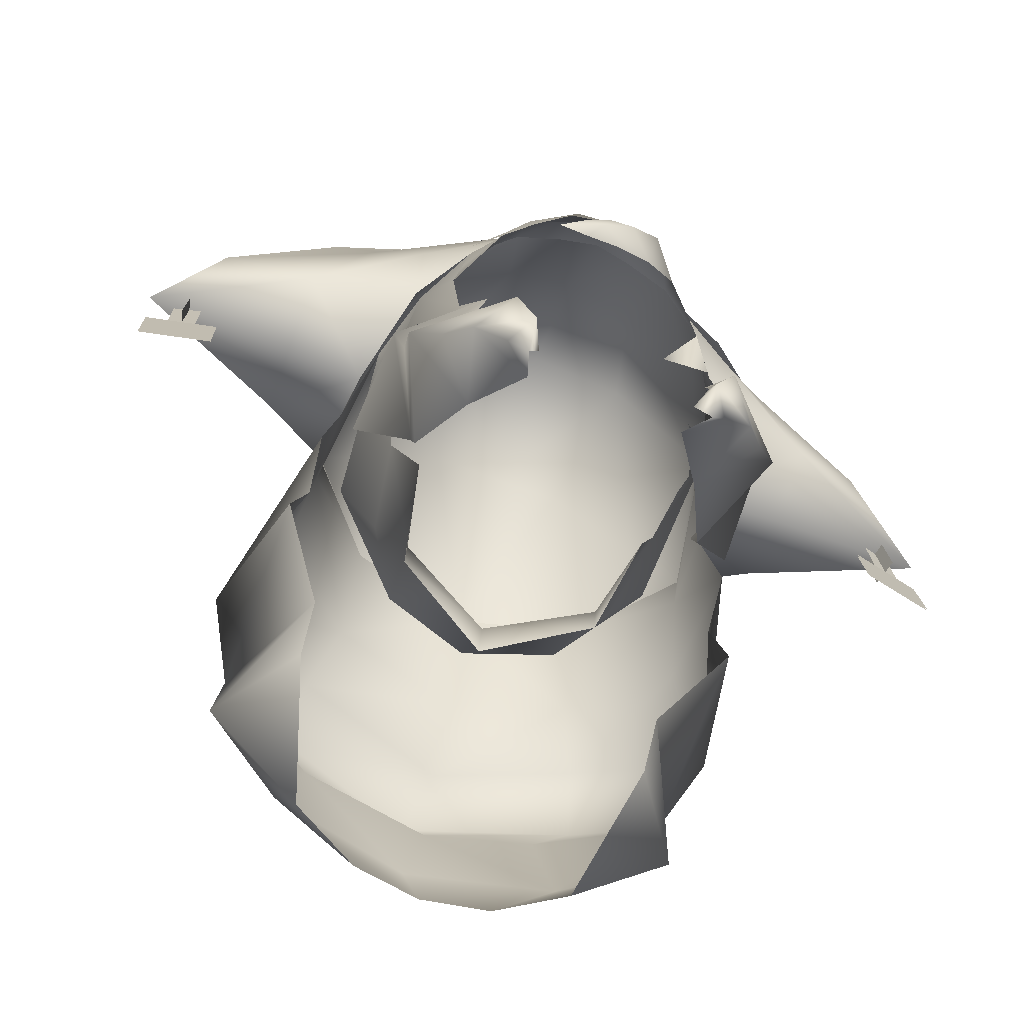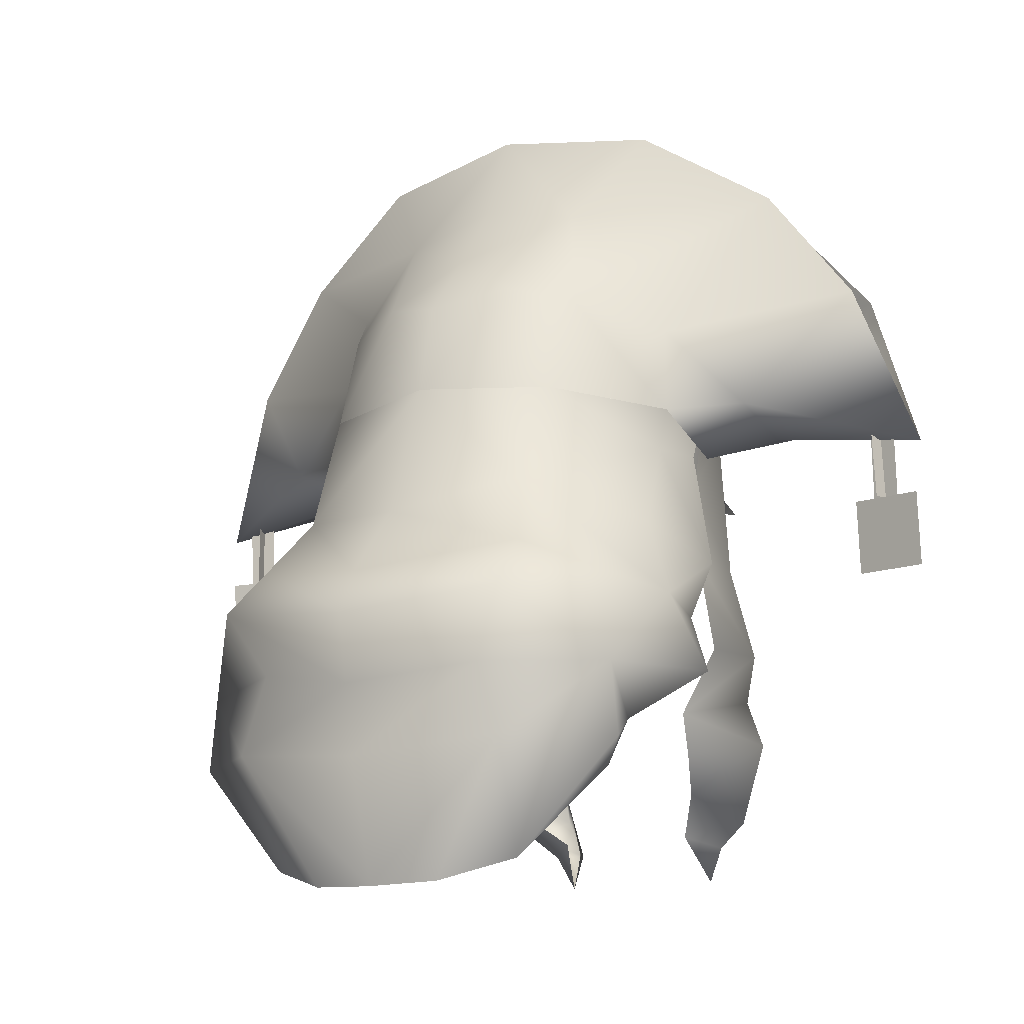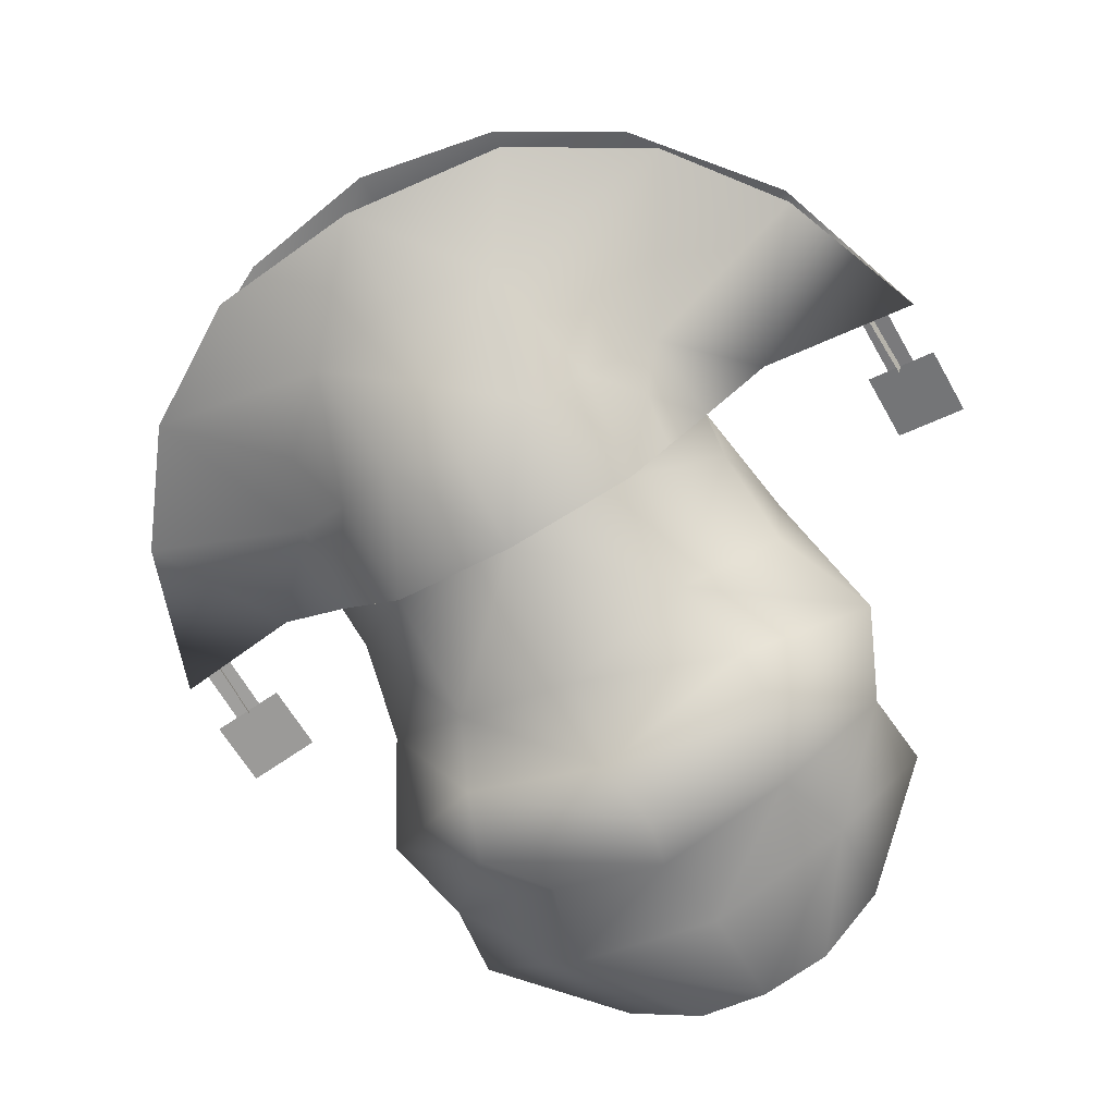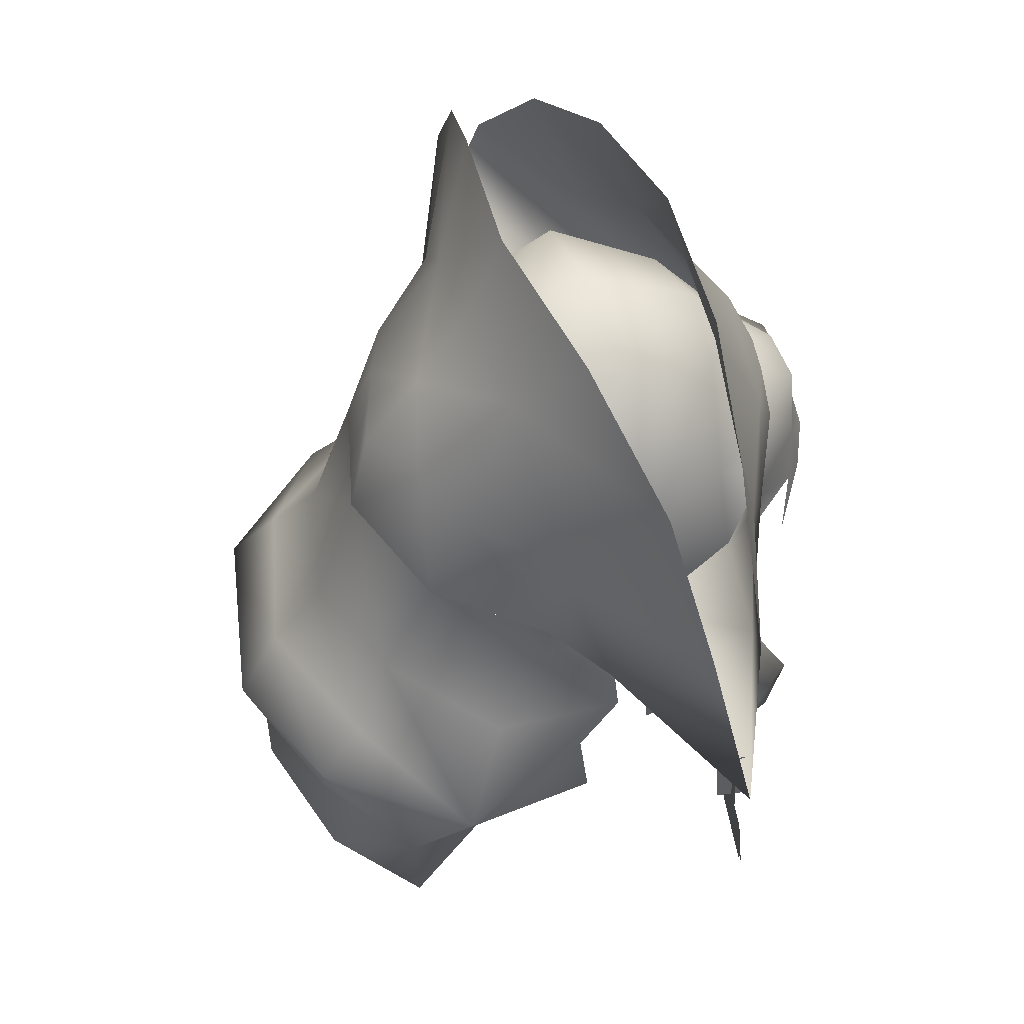
<metadata>
{"format":"obj","ext":"obj","renderer":"f3d","projection":"perspective","resolution":1024,"background":"white","views":[{"elev":-69.9,"azim":-20.5,"up":"+Y"},{"elev":-13.7,"azim":-148.0,"up":"+Y"},{"elev":-68.2,"azim":-150.4,"up":"+Z"},{"elev":51.8,"azim":-110.8,"up":"+Y"}]}
</metadata>
<code>
g mesh00
v 7.452 39.32 -17.88
v 12.32 39.27 -14.37
v 7.076 33.74 -15
v 0.5149 42.31 -18.7
v -0.3389 38.6 -19.27
v -6.455 42.89 -17.73
v -11.2 50.9 -9.147
v -10.59 55.31 -6.616
v -6.467 52.86 -13.85
v -3.522 32.69 -16.6
v -7.763 39.32 -17.84
v 0 32.55 -17.14
v -0.02728 58.53 -13.21
v -6.467 52.86 -13.85
v -6.623 58.17 -11.19
v -10.59 55.31 -6.616
v -10.77 57.55 -6.197
v -9.59 58.89 0.215
v 12.32 39.27 -14.37
v 7.452 39.32 -17.88
v 11.95 42.96 -14.37
v -7.076 33.74 -15
v -12.32 39.27 -14.37
v -11.95 42.96 -14.37
v 9.59 58.89 0.215
v 10.53 55.76 -2.826
v 10.59 55.31 -6.616
v 11.32 49.97 -2.432
v 11.2 50.9 -9.147
v 13.73 46.5 -11.68
v 0.3014 51.61 -15.33
v 6.511 52.04 -13.54
v 0.6035 48.07 -18.02
v 7.684 49.21 -15.81
v -0.3383 45.43 -20.42
v 8.42 46.65 -18.16
v 0.5149 42.31 -18.7
v 6.131 43.3 -17.73
v -13.73 46.5 -11.68
v -11.32 49.97 -2.432
v -10.53 55.76 -2.826
v 0.5149 42.31 -18.7
v -0.3383 45.43 -20.42
v -7.9 46.49 -18.14
v 0.6035 48.07 -18.02
v -7.596 49.12 -15.81
v 0.3014 51.61 -15.33
v -7.076 33.74 -15
v -9.08 38.68 -9.648
v -9.177 41.19 -7.802
v -11.95 42.96 -14.37
v -11.93 43.89 -4.29
v -13.73 46.5 -11.68
v -11.08 46.73 -4.426
v -11.32 49.97 -2.432
v 11.32 49.97 -2.432
v 11.08 46.73 -4.426
v 11.93 43.89 -4.29
v 11.95 42.96 -14.37
v 9.177 41.19 -7.802
v 12.32 39.27 -14.37
v 9.08 38.68 -9.648
v 7.076 33.74 -15
v 7.452 39.32 -17.88
v 6.131 43.3 -17.73
v 8.42 46.65 -18.16
v 13.73 46.5 -11.68
v 7.684 49.21 -15.81
v 11.2 50.9 -9.147
v 6.511 52.04 -13.54
v 10.59 55.31 -6.616
v 7.076 33.74 -15
v 3.522 32.69 -16.6
v 7.452 39.32 -17.88
v -0.3389 38.6 -19.27
v -6.455 42.89 -17.73
v -7.9 46.49 -18.14
v -13.73 46.5 -11.68
v -7.596 49.12 -15.81
v -6.467 52.86 -13.85
v 0.3014 51.61 -15.33
v -0.02728 58.53 -13.21
v 6.511 52.04 -13.54
v 6.567 58.17 -11.19
v 10.59 55.31 -6.616
v 10.72 57.55 -6.197
v 9.59 58.89 0.215
f 1 2 3
f 4 5 6
f 7 8 9
f 10 11 12
f 13 14 15
f 15 14 16
f 15 16 17
f 17 16 18
f 19 20 21
f 10 22 11
f 11 22 23
f 11 23 24
f 25 26 27
f 27 26 28
f 27 28 29
f 29 28 30
f 31 32 33
f 33 32 34
f 33 34 35
f 35 34 36
f 35 36 37
f 37 36 38
f 9 39 7
f 7 39 40
f 7 40 8
f 8 40 41
f 8 41 18
f 42 6 43
f 43 6 44
f 43 44 45
f 45 44 46
f 45 46 47
f 48 49 23
f 23 49 50
f 23 50 51
f 51 50 52
f 51 52 53
f 53 52 54
f 53 54 55
f 56 57 30
f 30 57 58
f 30 58 59
f 59 58 60
f 59 60 61
f 61 60 62
f 61 62 63
f 5 4 64
f 64 4 65
f 64 65 21
f 21 65 66
f 21 66 67
f 67 66 68
f 67 68 69
f 69 68 70
f 69 70 71
f 72 73 74
f 74 73 12
f 74 12 75
f 75 12 11
f 75 11 76
f 76 11 24
f 76 24 77
f 77 24 78
f 77 78 79
f 79 78 80
f 79 80 81
f 81 80 82
f 81 82 83
f 83 82 84
f 83 84 85
f 85 84 86
f 85 86 87
v -4.578 56.18 -11.72
v 0 56.29 -13.1
v 0 51.71 -12.19
v 4.578 56.18 -11.72
v 4.776 51.87 -10.59
v 9.044 56.89 -7.44
f 88 89 90
f 90 89 91
f 90 91 92
f 92 91 93
v 5.475 38.66 11.1
v 4.782 39.63 9.819
v 4.493 36.63 10.99
v 6.011 47.19 8.337
v 6.518 44.27 8.372
v 9.279 43.78 5.433
v 5 41.94 9.206
v 9.469 41.57 6.888
v 7.439 42.84 1.353
v 10.17 45.87 -0.1265
v 9.881 46.27 5.249
v 8.778 50.81 0.6636
v 9.142 50.88 3.994
v -8.116 39.25 8.009
v -5.808 39 5.226
v -6.958 37.69 9.266
v -3.852 36.99 8.075
v -5.385 36.43 9.556
v 8.116 39.25 8.009
v 6.958 37.69 9.266
v 5.385 36.43 9.556
v -7.383 40.68 1.974
v -9.469 41.57 6.888
v -7.439 42.84 1.353
v -7.064 49.45 6.875
v -9.142 50.88 3.994
v -6.011 47.19 8.337
v 5.808 39 5.226
v 7.383 40.68 1.974
v 9.469 41.57 6.888
v 7.439 42.84 1.353
v 9.881 46.27 5.249
v 7.064 49.45 6.875
v -5 41.94 9.206
v -6.518 44.27 8.372
v -9.279 43.78 5.433
v -6.011 47.19 8.337
v -9.881 46.27 5.249
v -9.142 50.88 3.994
v -9.352 50.81 -0.1938
v -5.475 38.66 11.1
v -4.493 36.63 10.99
v -4.479 34.61 9.924
v 3.853 36.54 9.567
v 4.479 34.61 9.924
v 3.852 36.99 8.075
v 5.808 39 5.226
v -9.352 50.81 -0.1938
v -10.17 45.87 -0.1265
v -9.881 46.27 5.249
v -7.439 42.84 1.353
v -9.279 43.78 5.433
v -9.469 41.57 6.888
v -5 41.94 9.206
v -5.475 38.66 11.1
v -4.782 39.63 9.819
v -4.493 36.63 10.99
v -3.853 36.54 9.567
v -4.479 34.61 9.924
f 94 95 96
f 97 98 99
f 99 98 100
f 99 100 101
f 102 103 104
f 104 103 105
f 104 105 106
f 107 108 109
f 109 108 110
f 109 110 111
f 112 94 113
f 113 94 96
f 113 96 114
f 115 116 117
f 118 119 120
f 121 122 123
f 123 122 124
f 123 124 99
f 99 124 125
f 99 125 97
f 97 125 106
f 97 106 126
f 127 128 129
f 129 128 130
f 129 130 131
f 131 130 132
f 131 132 133
f 115 108 116
f 116 108 107
f 116 107 134
f 134 107 109
f 134 109 135
f 135 109 111
f 135 111 136
f 136 111 110
f 95 137 96
f 96 137 138
f 96 138 114
f 114 138 139
f 114 139 113
f 113 139 140
f 113 140 112
f 112 140 101
f 112 101 94
f 94 101 100
f 94 100 95
f 141 142 143
f 143 142 144
f 143 144 145
f 145 144 146
f 145 146 147
f 147 146 148
f 147 148 149
f 149 148 150
f 149 150 151
f 151 150 152
v -7.563 52.96 -2.601
v -9.59 58.89 0.215
v -9.044 56.89 -7.44
v 0 51.71 -12.19
v 0 47.72 -8.832
v -4.776 51.87 -10.59
v -4.31 59.4 10.11
v -2.501 57.47 11.61
v -0.04637 59.46 11.56
v -8.37 55.57 -0.4493
v 0.9807 60.05 11.49
v -0.2789 58.72 11.86
v 2.67 60.07 11.53
v 0.9438 58.35 12.01
v -9.352 50.81 -0.1938
v -9.142 50.88 3.994
v -8.961 54.98 0.2586
v 8.528 58.63 4.126
v 8.961 54.98 0.2586
v 9.59 58.89 0.215
v -7.064 49.45 6.875
v -7.359 55.81 6.417
v -8.528 58.63 4.126
v -6.751 59.64 7.187
v 7.359 55.81 6.417
v 7.064 49.45 6.875
v 9.142 50.88 3.994
v 4.776 51.87 -10.59
v 6.886 51.98 -6.993
v 7.563 52.96 -2.601
v 5.262 47.64 -5.802
v 6.2 47.83 -1.403
v 5.273 46.08 -6.064
v 7.906 52.02 1.647
v 9.59 58.89 0.215
v 7.816 55.31 3.205
v 8.739 59.75 1.548
v 7.548 56.17 3.212
v 0 45.54 -9.225
v -5.273 46.08 -6.064
v -5.262 47.64 -5.802
v -6.886 51.98 -6.993
v -4.288 56.32 10.74
v -5.563 57.2 9.525
v -7.232 55.36 8.54
v -7.359 55.81 6.417
v -5.563 57.2 9.525
v -7.028 58.1 6.689
v -6.751 59.64 7.187
v -3.1 55.64 11.32
v -0.7822 56.63 11.9
v -1.645 57.15 11.77
v -1.479 55.9 11.21
v 0.2789 56.42 11.1
v 2.385 57.72 10.59
v -9.59 58.89 0.215
v -7.548 56.17 3.212
v -8.739 59.75 1.548
v -7.816 55.31 3.205
v -7.906 52.02 1.647
v 8.778 50.81 0.6636
v 6.696 59.64 7.187
v 5.696 61.11 4.927
v 8.37 55.57 -0.4493
v 9.044 56.89 -7.44
v 4.412 61.59 8.555
v 0.6526 61.56 10.9
v -1.832 60.86 11.12
v -4.466 61.59 8.555
v -6.2 47.83 -1.403
v -4.578 56.18 -11.72
v 2.01 62.4 9.078
v -0.02728 62.57 9.436
v -2.064 62.4 9.078
v 6.696 59.64 7.187
v 4.246 59.44 9.641
f 153 154 155
f 156 157 158
f 159 160 161
f 154 153 162
f 163 164 165
f 165 164 166
f 167 168 169
f 170 171 172
f 173 174 175
f 175 174 176
f 177 178 179
f 157 156 180
f 181 182 183
f 183 182 184
f 183 184 185
f 186 187 188
f 188 187 189
f 188 189 190
f 191 192 157
f 157 192 193
f 157 193 158
f 158 193 194
f 160 159 195
f 195 159 196
f 195 196 197
f 198 199 200
f 200 199 159
f 200 159 201
f 202 203 204
f 202 205 203
f 203 205 206
f 203 206 207
f 208 169 175
f 175 169 168
f 175 168 173
f 209 210 211
f 211 210 154
f 211 154 212
f 212 154 162
f 213 171 179
f 179 171 170
f 179 170 177
f 177 170 214
f 177 214 215
f 186 216 187
f 187 216 182
f 187 182 217
f 217 182 181
f 217 181 180
f 180 181 183
f 180 183 157
f 157 183 185
f 157 185 191
f 165 218 163
f 163 218 219
f 163 219 161
f 161 219 220
f 161 220 159
f 159 220 221
f 159 221 201
f 192 222 193
f 193 222 153
f 193 153 194
f 194 153 155
f 194 155 158
f 158 155 223
f 158 223 156
f 218 224 219
f 219 224 225
f 219 225 220
f 220 225 226
f 220 226 221
f 227 218 228
f 228 218 165
f 228 165 207
f 207 165 166
f 207 166 203
f 203 166 164
f 203 164 204
v 10.89 67.78 3.667
v 8.487 68.58 4.121
v 8.616 66.08 5.11
v 6.198 67.94 5.223
v 6.175 66.32 6.317
v 6.16 64.63 7.213
v 8.684 63.35 6.331
v 10.81 64.2 4.606
v 10.85 65.55 4.148
f 229 230 231
f 231 230 232
f 232 233 231
f 231 233 234
f 231 234 235
f 235 236 231
f 231 236 237
f 231 237 229
v -19.93 56.05 -0.8911
v -20.03 52.82 -0.7098
v -20.3 56.16 0.458
v -20.4 52.93 0.64
v -20.94 52.83 -0.1421
v -19.53 52.85 0.1564
v -20.94 56.06 -0.3321
v -19.53 56.09 -0.03303
f 238 239 240
f 240 239 241
f 242 243 244
f 244 243 245
v 20.95 56.06 -0.3321
v 19.53 56.09 -0.03303
v 20.95 52.83 -0.1421
v 19.53 52.85 0.1564
v 20.4 52.93 0.64
v 20.04 52.82 -0.7098
v 20.3 56.16 0.458
v 19.94 56.05 -0.8911
f 246 247 248
f 248 247 249
f 250 251 252
f 252 251 253
v -8.885 60.4 -7.662
v -6.623 58.17 -11.19
v -8.697 57.86 -8.692
v -8.424 61.93 -6.942
v -8.67 57.86 -8.692
v -10.74 57.61 -6.19
v 14.29 57.79 -4.379
v 22.29 55.6 -0.1309
v 14.34 56.67 -0.5085
v -3.688 66.55 5.223
v -5.168 69.22 -0.1271
v -10.03 62.83 -0.5309
v 10.31 62.05 -5.421
v 6.942 63.26 -9.127
v 8.75 65.74 -5.763
v -14.4 56.67 -0.5085
v -10.24 56.21 -0.6319
v -14.45 57.76 3.362
v 10.72 57.55 -6.197
v 8.643 57.86 -8.692
v 8.83 60.4 -7.662
v 6.567 58.17 -11.19
v 4.865 69.45 4.669
v 13.5 70.43 2.19
v 7.307 73.65 3.371
v 14.39 57.76 3.362
v 14.34 56.67 -0.5085
v -0.02728 74.88 3.906
v -4.92 69.45 4.669
v -0.02728 70.23 5.127
v -0.02728 70.42 -6.645
v 5.092 69.26 -6.256
v -0.02728 66.72 -9.317
v 3.651 64.2 -10.59
v -0.02728 63.2 -12.2
v -0.02728 75.12 -4.728
v -5.147 69.26 -6.256
v -8.215 74.04 -3.548
v -14.91 69.78 -2.002
v -14.35 57.79 -4.379
v -10.36 62.05 -5.421
v -10.77 57.55 -6.197
v -6.998 63.26 -9.127
v -8.806 65.74 -5.763
v -6.752 59.64 7.187
v -4.466 61.59 8.555
v -6.751 59.64 7.187
v -10.24 56.21 -0.6319
v -8.88 57.83 4.512
v -7.931 62.76 4.107
v -6.623 58.17 -11.19
v -3.688 66.54 -6.909
v -0.02728 58.53 -13.21
v 10.18 56.21 -0.6319
v 10.03 62.83 -0.5309
v 8.825 57.83 4.512
v 5.171 69.22 -0.1271
v 0.001364 67.56 -7.3
v 0.001364 70.77 -0.2306
v -5.168 69.22 -0.1271
v 6.697 59.64 7.187
v 6.697 59.64 7.187
v 4.412 61.59 8.555
v 7.934 62.76 4.107
v 3.691 66.55 5.223
v 19.26 63.9 1.104
v 11.84 64.24 4.05
v 5.499 64.4 7.255
v -0.02728 66.47 7.759
v 2.01 62.4 9.078
v 19.26 63.9 -1.323
v 14.86 69.78 -2.002
v -0.02728 58.53 -13.21
v -3.706 64.2 -10.59
v -19.32 63.9 -1.323
v -22.35 55.6 -0.1309
v 4.412 61.59 8.555
v 6.696 59.64 7.187
v 9.021 60.84 6.002
v 8.825 57.83 4.512
v 10.18 56.21 -0.6319
v -8.88 57.83 4.512
v -6.752 59.64 7.187
v -9.076 60.84 6.002
v -4.466 61.59 8.555
v -5.554 64.4 7.255
v -2.064 62.4 9.078
v -0.02728 62.57 9.436
v 10.18 56.21 -0.6319
v 10.72 57.55 -6.197
v 10.03 62.83 -0.5309
v 8.416 61.93 -6.942
v 3.691 66.54 -6.909
v 0.001364 70.77 -0.2306
v 0.001364 67.43 5.676
v 2.01 62.4 9.078
v 5.171 69.22 -0.1271
v -2.064 62.4 9.078
v -0.02728 62.57 9.436
v 8.16 74.04 -3.548
v -7.362 73.65 3.371
v -13.56 70.43 2.19
v -11.9 64.24 4.05
v -19.32 63.9 1.104
v 8.643 57.86 -8.692
v 6.567 58.17 -11.19
v 0.001364 67.56 -7.3
v -10.03 62.83 -0.5309
v -10.24 56.21 -0.6319
f 254 255 256
f 257 258 259
f 260 261 262
f 263 264 265
f 266 267 268
f 269 270 271
f 272 273 274
f 274 273 275
f 276 277 278
f 279 280 261
f 281 282 283
f 284 285 286
f 286 285 287
f 286 287 288
f 289 290 291
f 291 290 292
f 293 294 295
f 295 294 254
f 295 254 256
f 255 254 296
f 296 254 294
f 296 294 297
f 298 299 300
f 301 302 265
f 265 302 303
f 265 303 263
f 258 257 304
f 304 257 305
f 304 305 306
f 307 308 309
f 310 311 312
f 312 311 313
f 314 315 316
f 316 315 317
f 316 317 318
f 319 277 320
f 320 277 276
f 320 276 321
f 321 276 322
f 321 322 323
f 261 260 324
f 324 260 266
f 324 266 325
f 325 266 268
f 325 268 285
f 285 268 267
f 285 267 287
f 326 255 327
f 327 255 296
f 327 296 290
f 290 296 297
f 290 297 292
f 292 297 294
f 292 294 328
f 328 294 293
f 328 293 329
f 330 331 332
f 332 331 333
f 332 333 279
f 279 333 334
f 279 334 280
f 335 336 337
f 337 336 338
f 337 338 339
f 339 338 340
f 339 340 322
f 322 340 341
f 322 341 323
f 261 319 279
f 279 319 320
f 279 320 332
f 332 320 321
f 332 321 330
f 330 321 323
f 342 343 344
f 344 343 345
f 344 345 310
f 310 345 346
f 310 346 311
f 264 263 347
f 347 263 348
f 347 348 318
f 318 348 349
f 318 349 316
f 315 309 317
f 317 309 308
f 317 308 318
f 318 308 350
f 318 350 347
f 302 300 303
f 303 300 299
f 303 299 263
f 263 299 351
f 263 351 348
f 348 351 352
f 348 352 349
f 262 334 260
f 260 334 272
f 260 272 266
f 266 272 274
f 266 274 267
f 267 274 275
f 267 275 287
f 287 275 326
f 287 326 288
f 288 326 327
f 288 327 286
f 286 327 290
f 286 290 284
f 284 290 289
f 284 289 285
f 285 289 353
f 285 353 325
f 281 354 282
f 282 354 355
f 282 355 356
f 356 355 357
f 356 357 271
f 271 357 329
f 271 329 269
f 269 329 293
f 269 293 270
f 270 293 295
f 278 281 276
f 276 281 283
f 276 283 322
f 322 283 282
f 322 282 339
f 339 282 356
f 339 356 337
f 337 356 271
f 337 271 335
f 335 271 270
f 343 358 345
f 345 358 359
f 345 359 346
f 346 359 306
f 346 306 360
f 360 306 305
f 360 305 313
f 313 305 257
f 313 257 361
f 361 257 259
f 361 259 362
v -22.06 49.13 -0.07478
v -22.09 52.86 -0.4418
v -18.4 49.21 0.6923
v -18.42 52.94 0.324
v -22.09 52.85 -0.382
v -22.07 49.12 -0.003116
v -18.42 52.91 0.3988
v -18.4 49.18 0.7814
f 363 364 365
f 365 364 366
f 367 368 369
f 369 368 370
v 18.42 52.91 0.3988
v 18.4 49.18 0.7814
v 22.09 52.85 -0.382
v 22.07 49.12 -0.003116
v 18.4 49.21 0.6923
v 18.42 52.94 0.324
v 22.07 49.13 -0.07478
v 22.09 52.86 -0.4418
f 371 372 373
f 373 372 374
f 375 376 377
f 377 376 378

</code>
